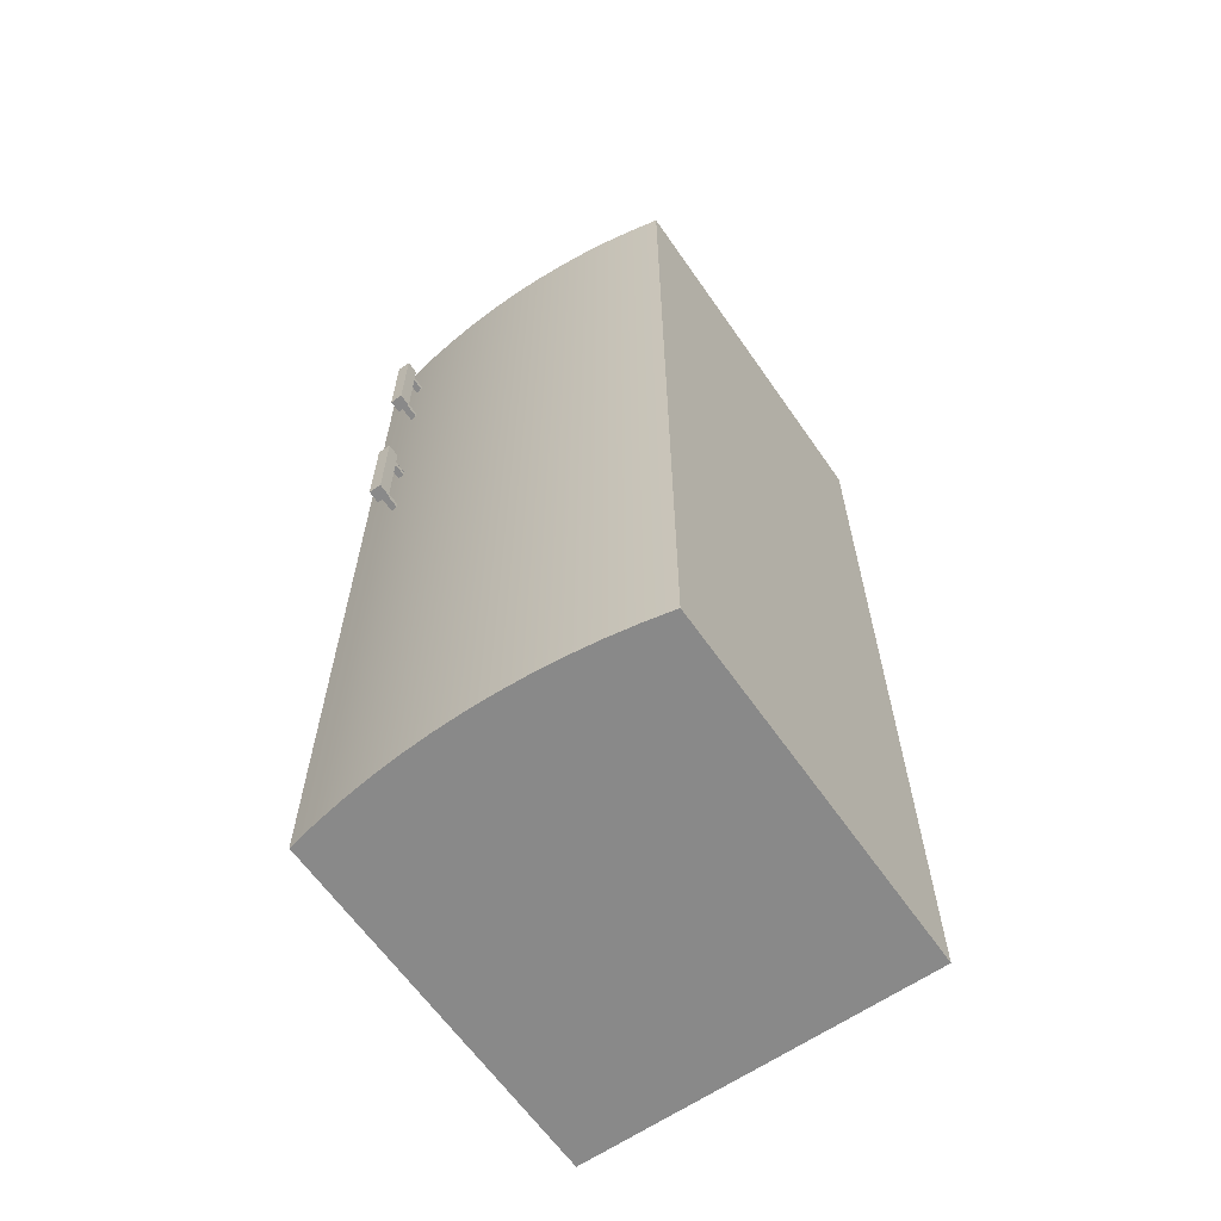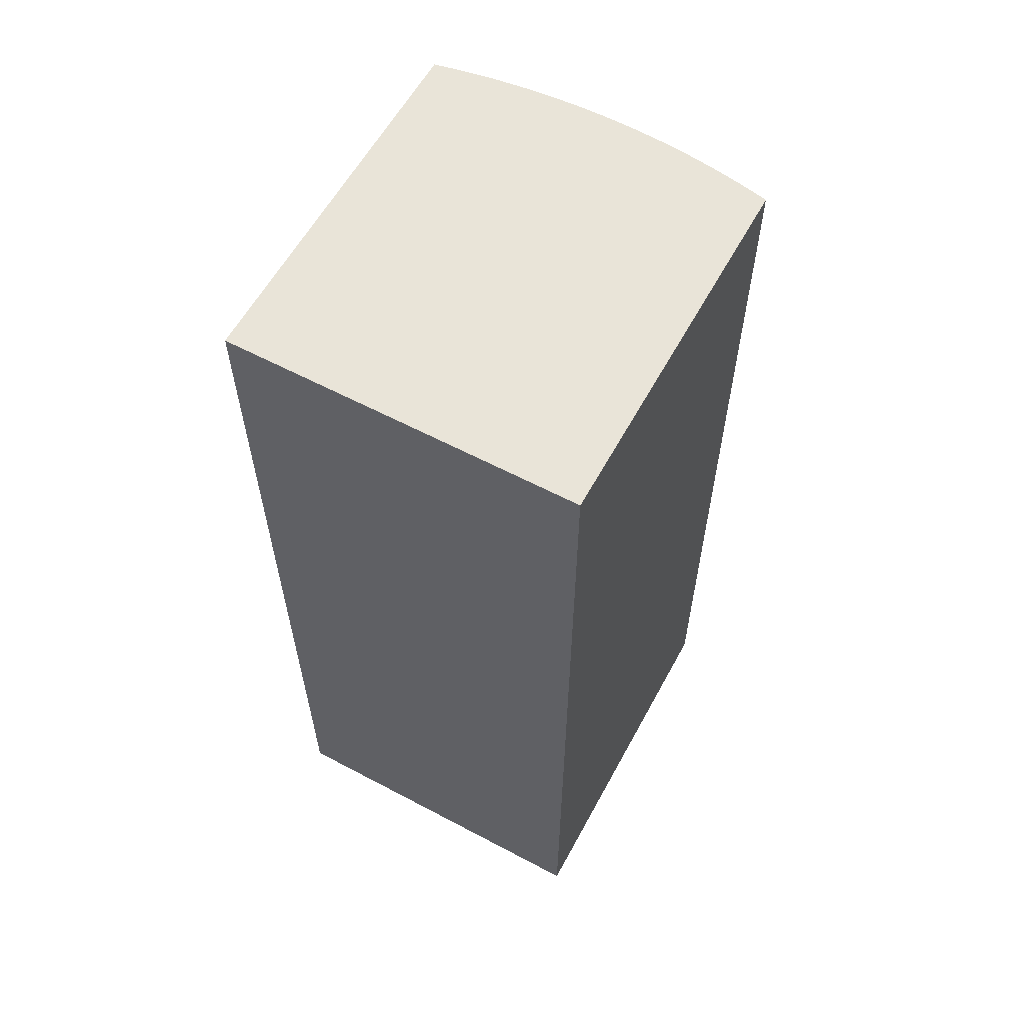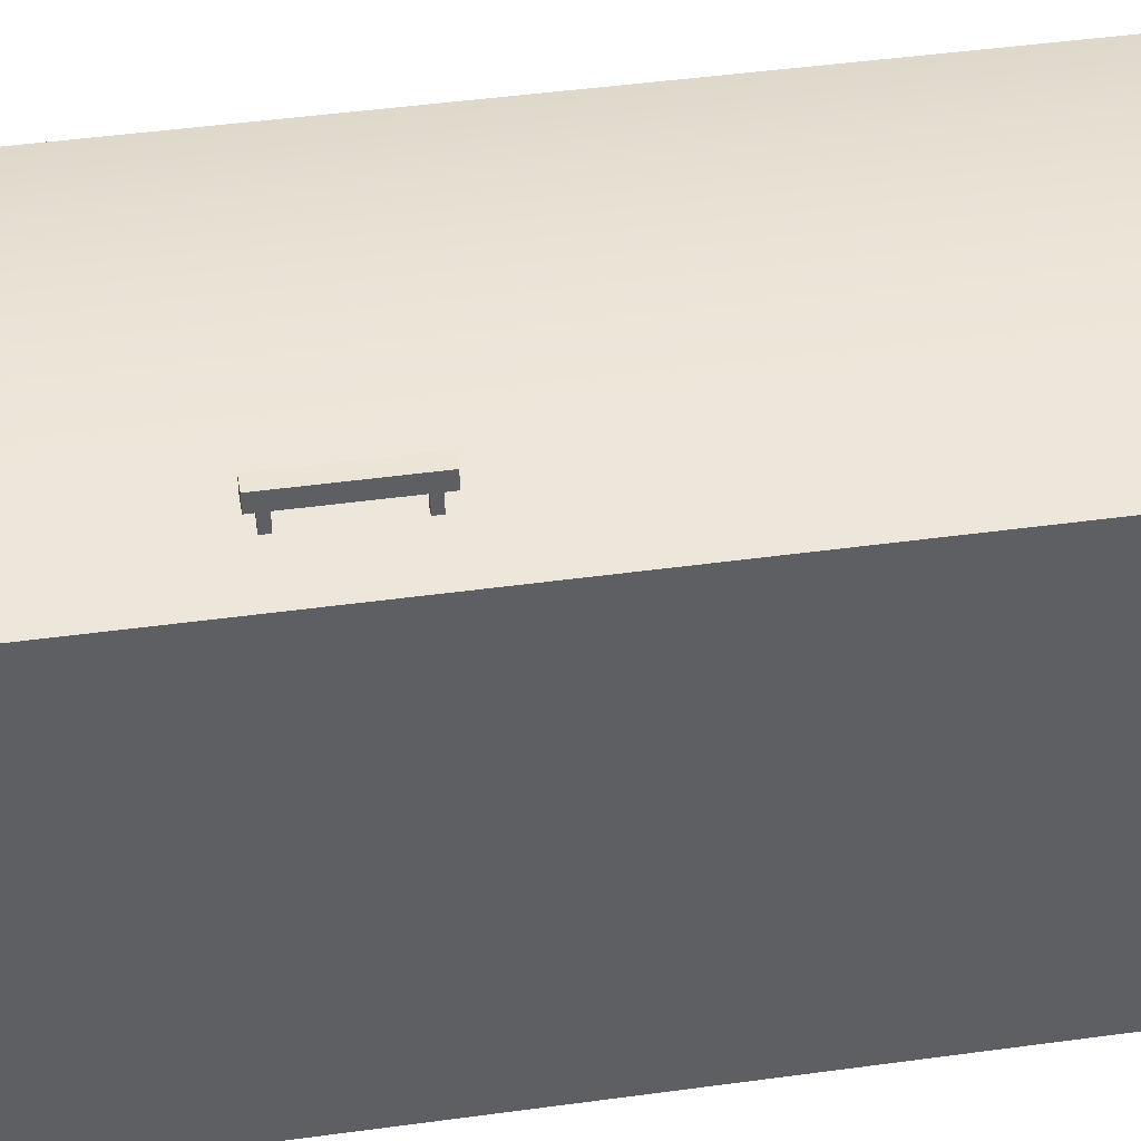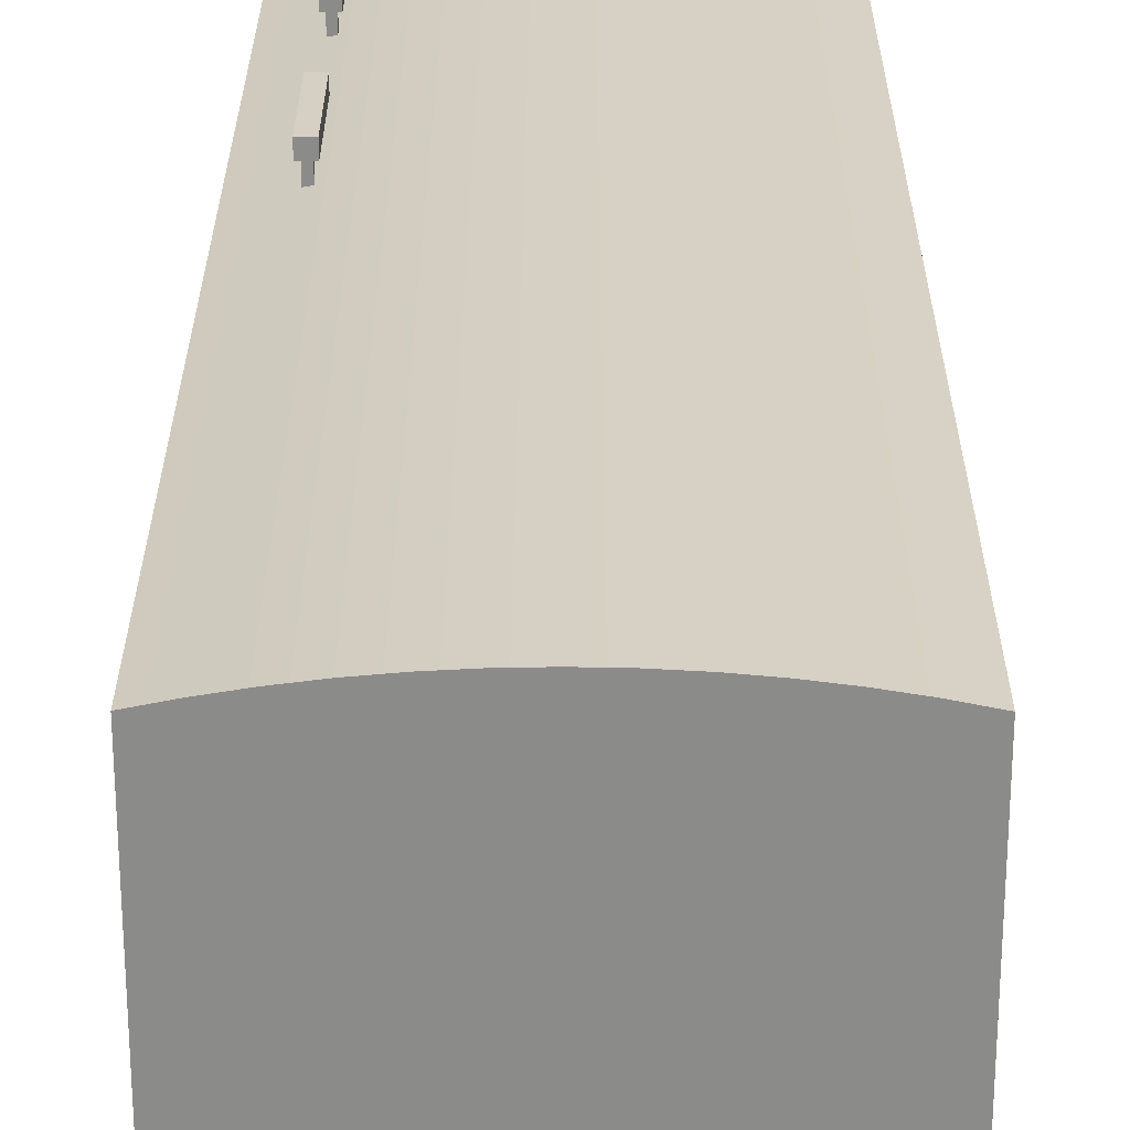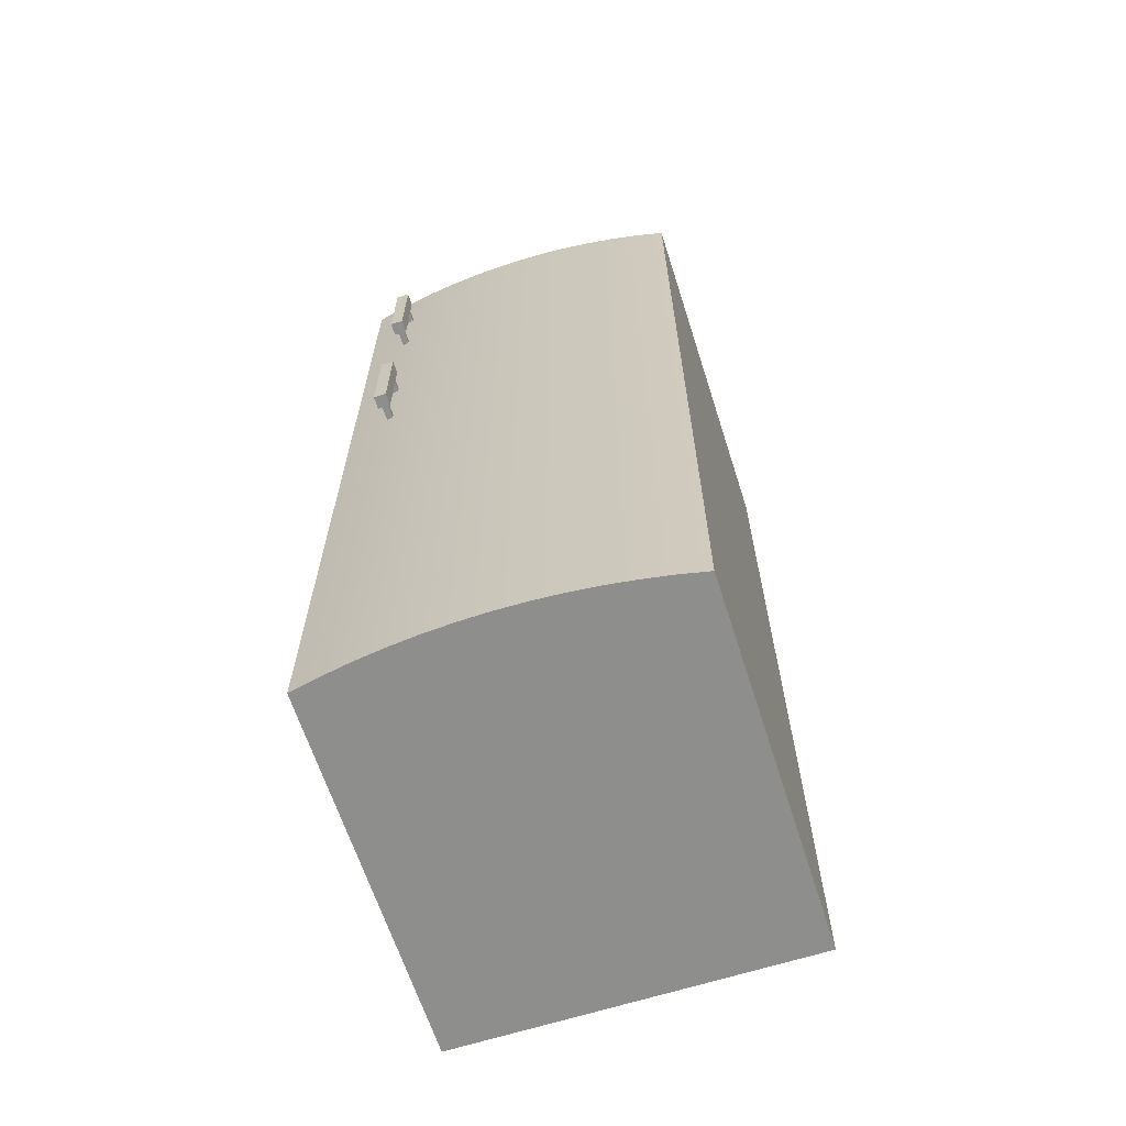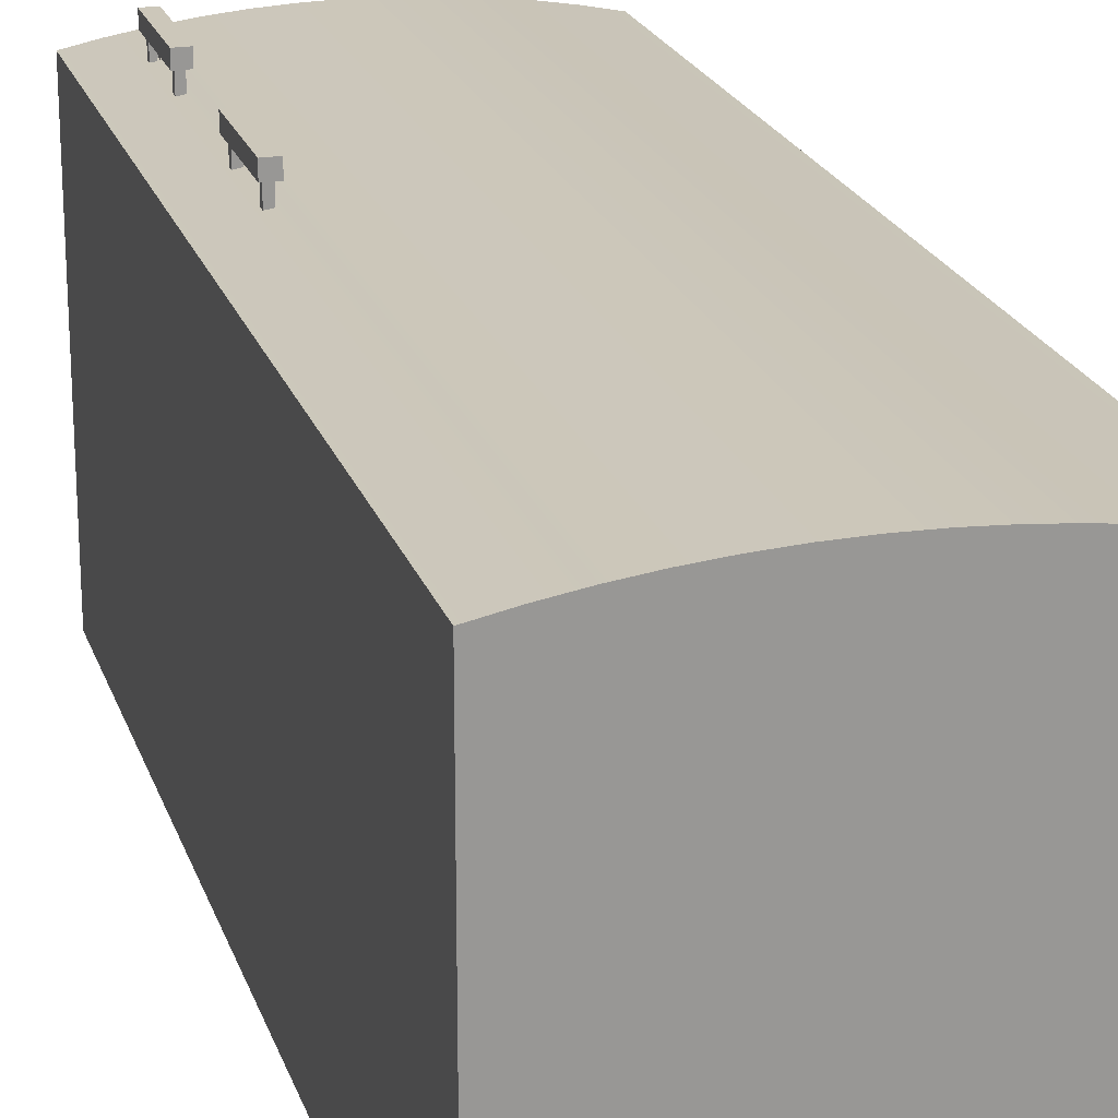
<metadata>
{"format":"obj","ext":"obj","renderer":"f3d","projection":"perspective","resolution":1024,"background":"white","views":[{"elev":-63.2,"azim":34.8,"up":"+Y"},{"elev":59.9,"azim":-151.5,"up":"+Y"},{"elev":44.0,"azim":-99.2,"up":"+Z"},{"elev":26.3,"azim":0.1,"up":"+Z"},{"elev":-64.8,"azim":17.8,"up":"+Y"},{"elev":21.4,"azim":-16.0,"up":"+Z"}]}
</metadata>
<code>
v -0.2341 0.2997 0.3015
v -0.2464 0.2997 0.3877
v -0.2341 0.2997 0.3877
v -0.2464 0.2997 0.3015
v -0.2341 0.2874 0.3877
v -0.2341 0.2874 0.3015
v -0.2464 0.2874 0.3015
v -0.2464 0.2874 0.3877
v 0.3023 -0.8898 0.3407
v 0.3393 0.8713 0.3407
v 0.3023 0.8713 0.3407
v 0.3393 -0.8898 0.3407
v 0.3393 0.8713 -0.3243
v 0.3023 -0.8898 -0.3243
v 0.3023 0.8713 -0.3243
v 0.3393 -0.8898 -0.3243
v -0.0491 -0.8898 0.3766
v 0.06262 -0.8898 0.3766
v 0.006762 -0.8898 0.3776
v -0.1049 -0.8898 0.3735
v 0.006762 0.4526 0.3776
v -0.0491 0.4526 0.3766
v -0.1049 0.4526 0.3735
v 0.1184 -0.8898 0.3735
v 0.06262 0.4526 0.3766
v -0.1605 0.4526 0.3684
v -0.1605 -0.8898 0.3684
v 0.1184 0.4526 0.3735
v 0.174 0.4526 0.3684
v 0.174 -0.8898 0.3684
v -0.2159 0.4526 0.3612
v 0.2295 0.4526 0.3612
v 0.2295 -0.8898 0.3612
v -0.2159 -0.8898 0.3612
v -0.271 0.4526 0.3519
v 0.2846 0.4526 0.3519
v 0.2846 -0.8898 0.3519
v -0.271 -0.8898 0.3519
v -0.3258 0.4526 0.3407
v 0.3393 0.4526 0.3407
v 0.3393 -0.8898 0.3407
v -0.3258 -0.8898 0.3407
v -0.3258 -0.8898 -0.3613
v -0.3258 0.8713 -0.3243
v -0.3258 0.8713 -0.3613
v -0.3258 -0.8898 -0.3243
v 0.3393 0.8713 -0.3243
v 0.3393 -0.8898 -0.3613
v 0.3393 0.8713 -0.3613
v 0.3393 -0.8898 -0.3243
v -0.0491 0.4526 0.3766
v 0.06262 0.4526 0.3766
v 0.006762 0.4526 0.3776
v -0.1049 0.4526 0.3735
v 0.006762 0.8713 0.3776
v -0.0491 0.8713 0.3766
v -0.1049 0.8713 0.3735
v 0.1184 0.4526 0.3735
v 0.06262 0.8713 0.3766
v -0.1605 0.8713 0.3684
v -0.1605 0.4526 0.3684
v 0.1184 0.8713 0.3735
v 0.174 0.8713 0.3684
v 0.174 0.4526 0.3684
v -0.2159 0.8713 0.3612
v 0.2295 0.8713 0.3612
v -0.2159 0.4526 0.3612
v 0.2295 0.4526 0.3612
v -0.271 0.8713 0.3519
v 0.2846 0.8713 0.3519
v 0.2846 0.4526 0.3519
v -0.271 0.4526 0.3519
v -0.3258 0.8713 0.3407
v 0.3393 0.8713 0.3407
v 0.3393 0.4526 0.3407
v -0.3258 0.4526 0.3407
v -0.3258 -0.8898 0.3407
v -0.2888 0.8713 0.3407
v -0.3258 0.8713 0.3407
v -0.2888 -0.8898 0.3407
v -0.2888 0.8713 -0.3243
v -0.3258 -0.8898 -0.3243
v -0.3258 0.8713 -0.3243
v -0.2888 -0.8898 -0.3243
v 0.3023 -0.8898 0.3407
v -0.2888 -0.8898 -0.3243
v 0.3023 -0.8898 -0.3243
v -0.2888 -0.8898 0.3407
v 0.3023 -0.8529 -0.3243
v -0.2888 -0.8529 0.3407
v -0.2888 -0.8529 -0.3243
v 0.3023 -0.8529 0.3407
v -0.2341 0.5929 0.3015
v -0.2464 0.5929 0.3877
v -0.2341 0.5929 0.3877
v -0.2464 0.5929 0.3015
v -0.2341 0.5806 0.3877
v -0.2341 0.5806 0.3015
v -0.2464 0.5806 0.3015
v -0.2464 0.5806 0.3877
v -0.2526 0.753 0.4123
v -0.2279 0.5683 0.4123
v -0.2279 0.753 0.4123
v -0.2526 0.5683 0.4123
v -0.2279 0.753 0.3877
v -0.2526 0.5683 0.3877
v -0.2279 0.5683 0.3877
v -0.2526 0.753 0.3877
v 0.3023 0.8344 0.3407
v -0.2888 0.8344 -0.3243
v 0.3023 0.8344 -0.3243
v -0.2888 0.8344 0.3407
v 0.3023 0.8713 -0.3243
v -0.2888 0.8713 0.3407
v -0.2888 0.8713 -0.3243
v 0.3023 0.8713 0.3407
v -0.2526 0.312 0.4123
v -0.2279 0.1273 0.4123
v -0.2279 0.312 0.4123
v -0.2526 0.1273 0.4123
v -0.2279 0.312 0.3877
v -0.2526 0.1273 0.3877
v -0.2279 0.1273 0.3877
v -0.2526 0.312 0.3877
v -0.2341 0.7407 0.3015
v -0.2464 0.7407 0.3877
v -0.2341 0.7407 0.3877
v -0.2464 0.7407 0.3015
v -0.2341 0.7284 0.3877
v -0.2341 0.7284 0.3015
v -0.2464 0.7284 0.3015
v -0.2464 0.7284 0.3877
v -0.2341 0.1519 0.3015
v -0.2464 0.1519 0.3877
v -0.2341 0.1519 0.3877
v -0.2464 0.1519 0.3015
v -0.2341 0.1396 0.3877
v -0.2341 0.1396 0.3015
v -0.2464 0.1396 0.3015
v -0.2464 0.1396 0.3877
v 0.3023 0.4526 0.3407
v -0.2888 0.4526 -0.3243
v 0.3023 0.4526 -0.3243
v -0.2888 0.4526 0.3407
v 0.3023 0.4895 -0.3243
v -0.2888 0.4895 0.3407
v -0.2888 0.4895 -0.3243
v 0.3023 0.4895 0.3407
f 1 2 3
f 3 2 1
f 4 1 2
f 7 2 4
f 6 3 5
f 5 3 6
f 2 7 8
f 8 7 2
f 7 5 8
f 8 5 7
f 6 7 5
f 13 11 10
f 10 11 13
f 14 12 9
f 9 12 14
f 12 13 10
f 10 13 12
f 15 13 11
f 12 14 16
f 16 14 12
f 13 12 16
f 16 12 13
f 17 18 19
f 18 17 20
f 19 18 17
f 20 17 18
f 18 21 19
f 19 21 18
f 19 22 17
f 17 22 19
f 17 23 20
f 20 23 17
f 18 20 24
f 24 20 18
f 21 18 25
f 25 18 21
f 22 19 21
f 21 19 22
f 23 17 22
f 22 17 23
f 26 20 23
f 23 20 26
f 24 20 27
f 27 20 24
f 24 25 18
f 18 25 24
f 20 26 27
f 27 26 20
f 24 27 30
f 30 27 24
f 25 24 28
f 28 24 25
f 31 27 26
f 26 27 31
f 30 27 33
f 33 27 30
f 30 28 24
f 24 28 30
f 28 30 29
f 29 30 28
f 27 31 34
f 34 31 27
f 29 33 32
f 32 33 29
f 33 27 34
f 34 27 33
f 33 29 30
f 30 29 33
f 35 34 31
f 31 34 35
f 37 32 33
f 33 32 37
f 33 34 38
f 38 34 33
f 34 35 38
f 38 35 34
f 32 37 36
f 36 37 32
f 33 38 37
f 37 38 33
f 39 38 35
f 35 38 39
f 41 36 37
f 37 36 41
f 37 38 42
f 42 38 37
f 38 39 42
f 42 39 38
f 36 41 40
f 40 41 36
f 37 42 41
f 41 42 37
f 43 44 45
f 44 43 46
f 45 44 43
f 46 43 44
f 47 45 44
f 44 45 47
f 45 48 43
f 43 48 45
f 48 46 43
f 43 46 48
f 45 47 49
f 49 47 45
f 48 45 49
f 49 45 48
f 46 48 50
f 50 48 46
f 47 48 49
f 49 48 47
f 48 47 50
f 50 47 48
f 52 55 53
f 53 55 52
f 53 56 51
f 51 56 53
f 51 57 54
f 54 57 51
f 55 52 59
f 59 52 55
f 56 53 55
f 55 53 56
f 57 51 56
f 56 51 57
f 60 54 57
f 57 54 60
f 58 59 52
f 52 59 58
f 59 56 55
f 55 56 59
f 56 62 57
f 57 62 56
f 54 60 61
f 61 60 54
f 57 63 60
f 60 63 57
f 59 58 62
f 62 58 59
f 56 59 62
f 62 59 56
f 57 62 63
f 63 62 57
f 65 61 60
f 60 61 65
f 60 63 66
f 66 63 60
f 64 62 58
f 58 62 64
f 62 64 63
f 63 64 62
f 61 65 67
f 67 65 61
f 60 66 65
f 65 66 60
f 63 68 66
f 66 68 63
f 68 63 64
f 64 63 68
f 69 67 65
f 65 67 69
f 65 66 70
f 70 66 65
f 71 66 68
f 68 66 71
f 67 69 72
f 72 69 67
f 65 70 69
f 69 70 65
f 66 71 70
f 70 71 66
f 73 72 69
f 69 72 73
f 69 70 74
f 74 70 69
f 75 70 71
f 71 70 75
f 72 73 76
f 76 73 72
f 69 74 73
f 73 74 69
f 70 75 74
f 74 75 70
f 81 79 78
f 78 79 81
f 79 82 77
f 77 82 79
f 82 80 77
f 77 80 82
f 79 81 83
f 83 81 79
f 82 79 83
f 83 79 82
f 80 82 84
f 84 82 80
f 81 80 84
f 85 86 87
f 86 85 88
f 87 86 85
f 88 85 86
f 89 85 87
f 93 94 95
f 95 94 93
f 95 98 93
f 99 94 96
f 96 94 99
f 98 95 97
f 97 95 98
f 94 99 100
f 100 99 94
f 99 97 100
f 100 97 99
f 97 99 98
f 98 99 97
f 101 102 103
f 102 101 104
f 103 102 101
f 104 101 102
f 102 105 103
f 103 105 102
f 105 101 103
f 103 101 105
f 101 106 104
f 104 106 101
f 106 102 104
f 104 102 106
f 105 102 107
f 107 102 105
f 101 105 108
f 108 105 101
f 106 101 108
f 108 101 106
f 102 106 107
f 114 113 115
f 115 113 114
f 113 114 116
f 116 114 113
f 117 118 119
f 118 117 120
f 119 118 117
f 120 117 118
f 118 121 119
f 119 121 118
f 121 117 119
f 117 122 120
f 120 122 117
f 122 118 120
f 120 118 122
f 121 118 123
f 123 118 121
f 117 121 124
f 124 121 117
f 122 117 124
f 124 117 122
f 118 122 123
f 123 122 118
f 125 126 127
f 127 126 125
f 128 125 126
f 125 130 127
f 128 126 131
f 130 127 129
f 129 127 130
f 126 131 132
f 132 131 126
f 132 129 131
f 135 134 133
f 136 133 134
f 133 138 135
f 136 134 139
f 138 135 137
f 137 135 138
f 134 139 140
f 140 137 139
f 138 139 137

</code>
